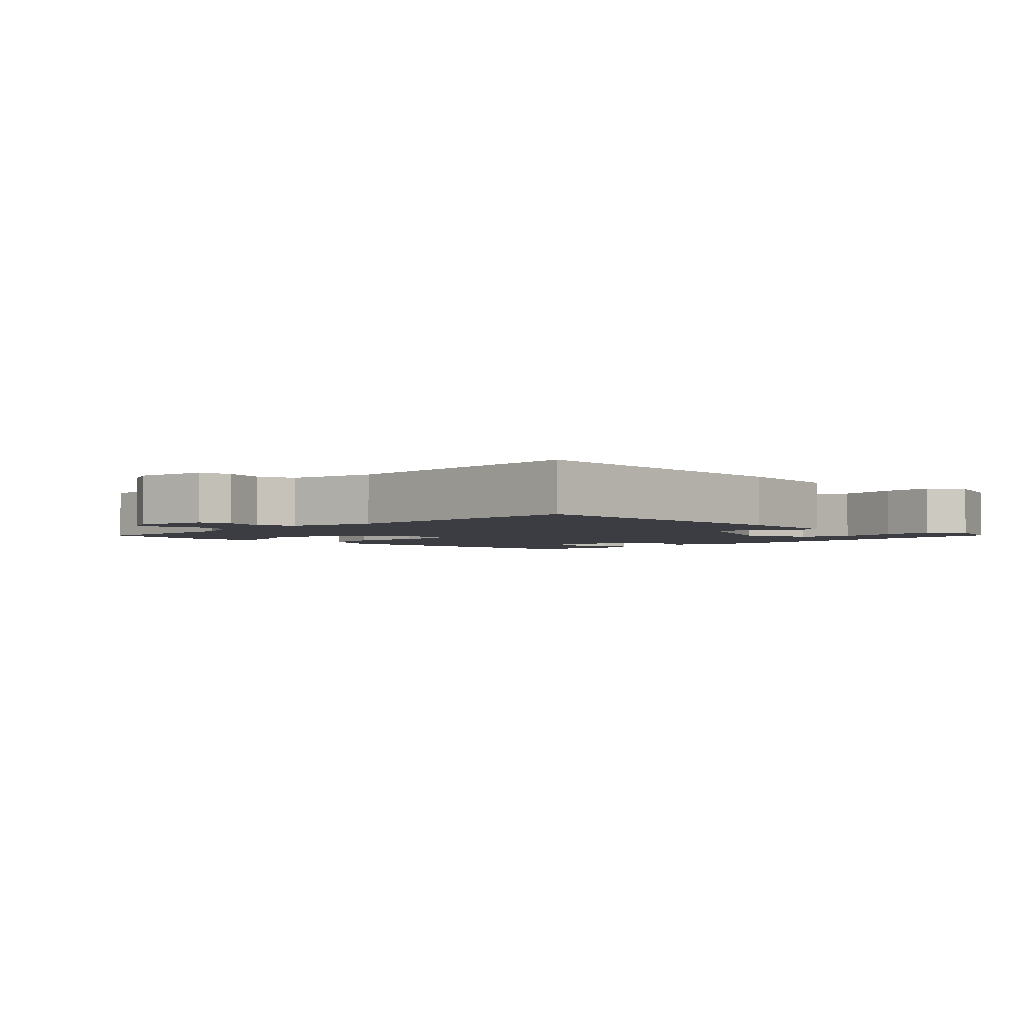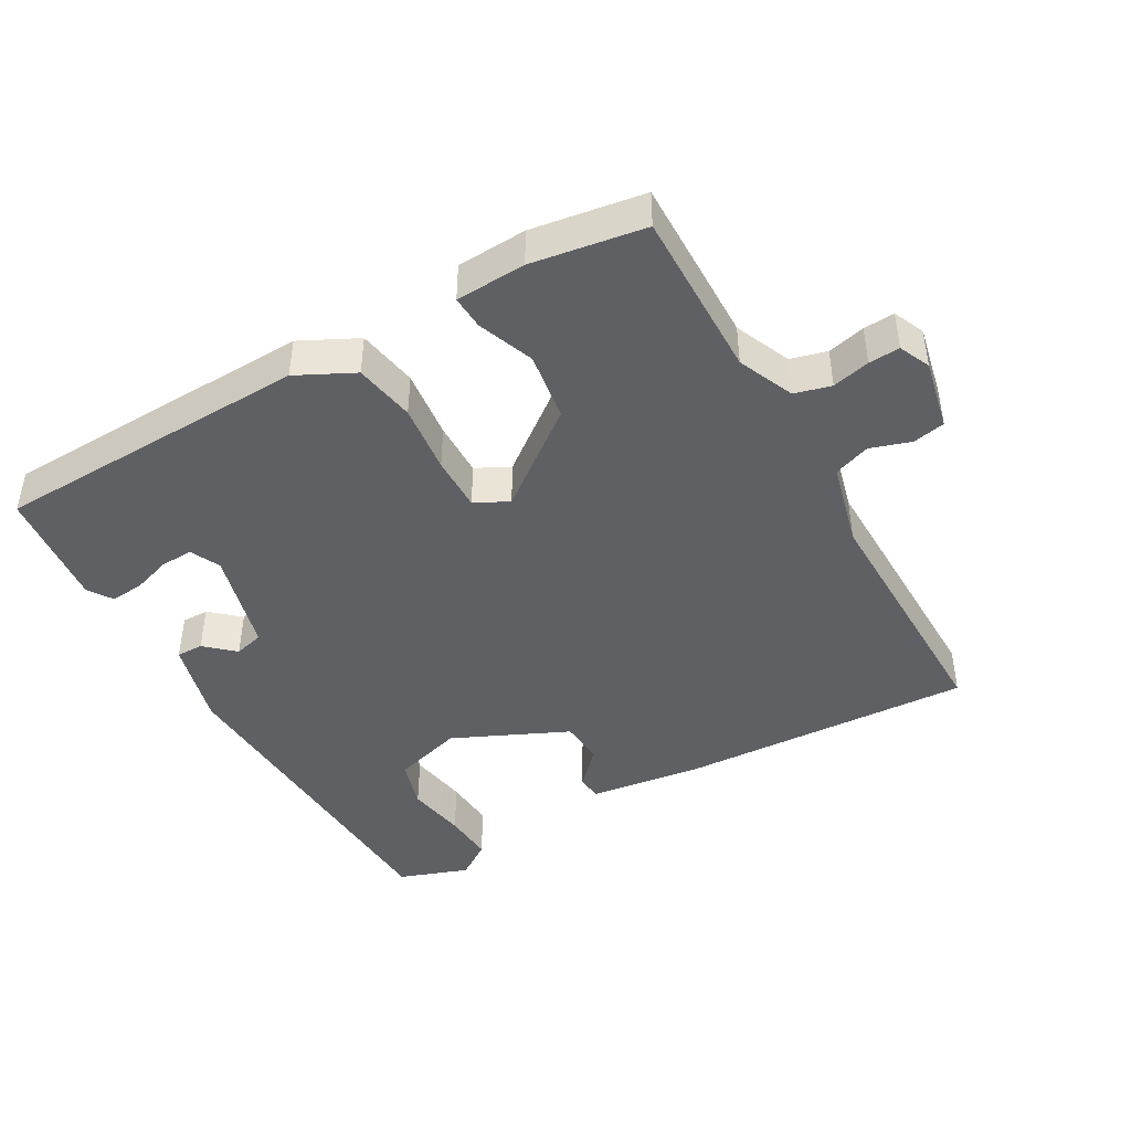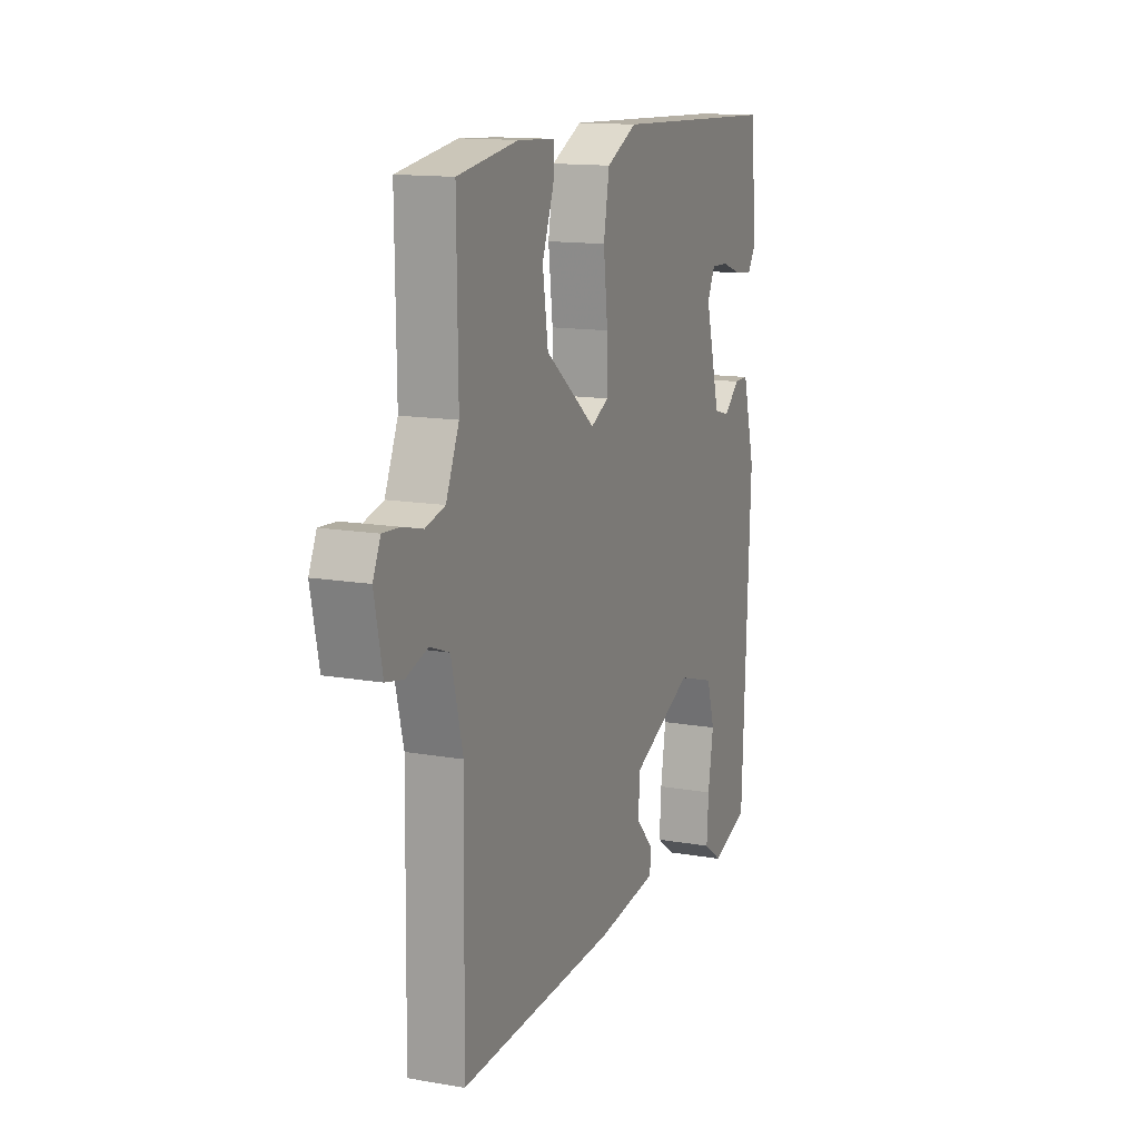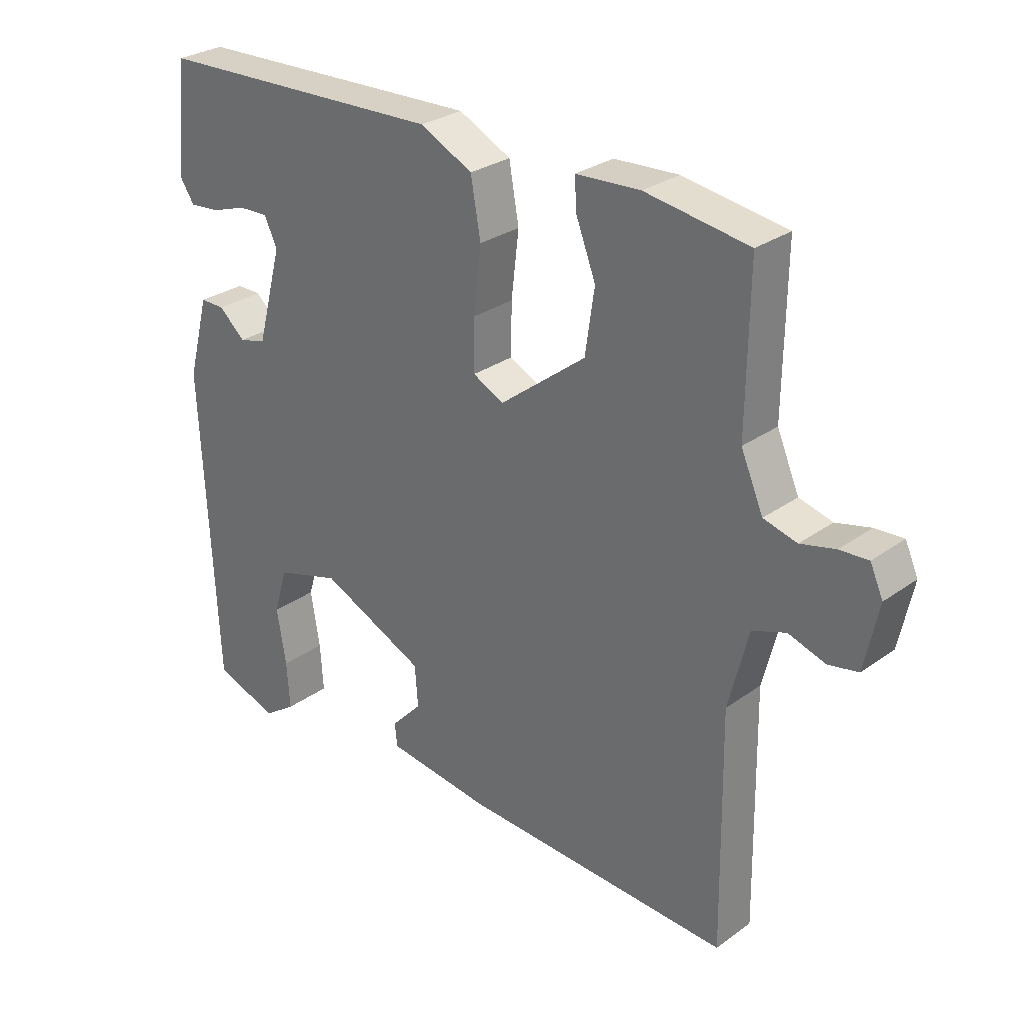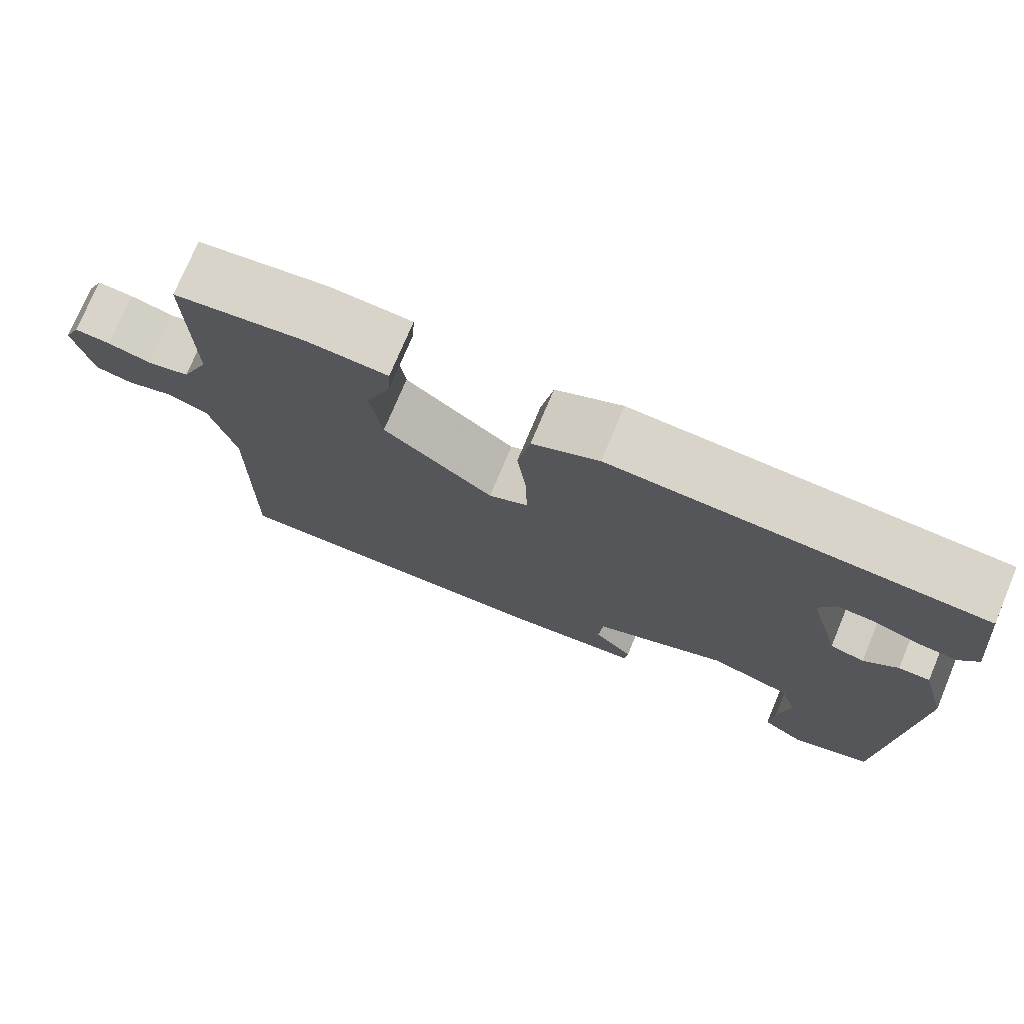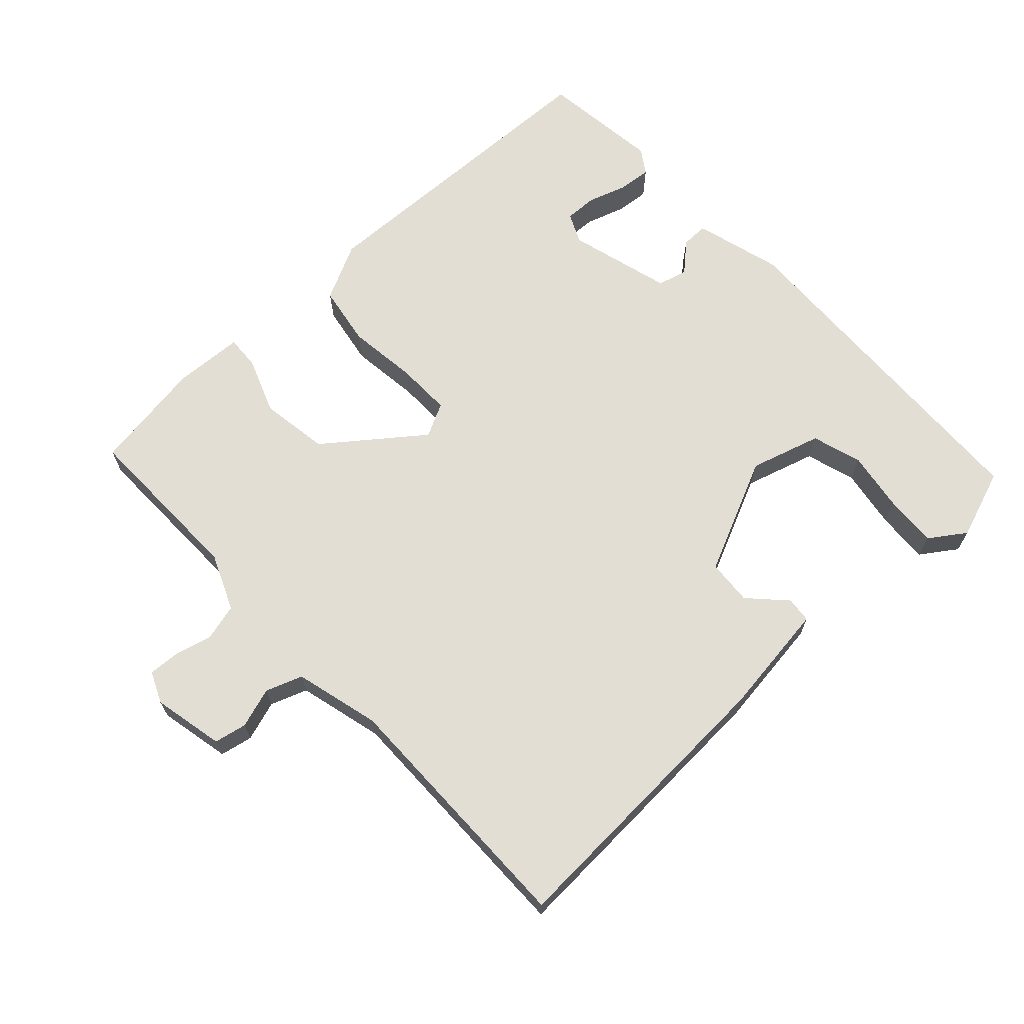
<metadata>
{"format":"obj","ext":"obj","renderer":"f3d","projection":"perspective","resolution":1024,"background":"white","views":[{"elev":-2.9,"azim":135.4,"up":"+Y"},{"elev":-43.8,"azim":29.3,"up":"+Y"},{"elev":13.7,"azim":111.4,"up":"+Z"},{"elev":28.8,"azim":43.2,"up":"+Z"},{"elev":75.2,"azim":-157.3,"up":"+Z"},{"elev":67.3,"azim":136.7,"up":"+Y"}]}
</metadata>
<code>
v 0.5 0.07 -0.5
v 0.062 0.07 -0.482
v -0.106 0.07 -0.461
v -0.11 0.07 -0.423
v -0.06 0.07 -0.37
v -0.065 0.07 -0.303
v -0.236 0.07 -0.226
v -0.341 0.07 -0.258
v -0.363 0.07 -0.332
v -0.348 0.07 -0.422
v -0.343 0.07 -0.499
v -0.396 0.07 -0.536
v -0.5 0.07 -0.5
v -0.523 0.07 0.011
v -0.488 0.07 0.141
v -0.448 0.07 0.141
v -0.405 0.07 0.103
v -0.361 0.07 0.115
v -0.32 0.07 0.268
v -0.341 0.07 0.312
v -0.389 0.07 0.31
v -0.446 0.07 0.291
v -0.496 0.07 0.286
v -0.52 0.07 0.322
v -0.5 0.07 0.5
v -0.029 0.07 0.518
v 0.056 0.07 0.476
v 0.072 0.07 0.386
v 0.06 0.07 0.282
v 0.059 0.07 0.2
v 0.109 0.07 0.175
v 0.249 0.07 0.284
v 0.264 0.07 0.386
v 0.232 0.07 0.469
v 0.229 0.07 0.519
v 0.333 0.07 0.525
v 0.5 0.07 0.5
v 0.497 0.07 0.249
v 0.533 0.07 0.166
v 0.587 0.07 0.152
v 0.643 0.07 0.166
v 0.689 0.07 0.169
v 0.71 0.07 0.123
v 0.688 0.07 0.017
v 0.64 0.07 0.007
v 0.58 0.07 0.026
v 0.526 0.07 0.006
v 0.494 0.07 -0.121
v 0.5 0 -0.5
v 0.062 0 -0.482
v -0.106 0 -0.461
v -0.11 0 -0.423
v -0.06 0 -0.37
v -0.065 0 -0.303
v -0.236 0 -0.226
v -0.341 0 -0.258
v -0.363 0 -0.332
v -0.348 0 -0.422
v -0.343 0 -0.499
v -0.396 0 -0.536
v -0.5 0 -0.5
v -0.523 0 0.011
v -0.488 0 0.141
v -0.448 0 0.141
v -0.405 0 0.103
v -0.361 0 0.115
v -0.32 0 0.268
v -0.341 0 0.312
v -0.389 0 0.31
v -0.446 0 0.291
v -0.496 0 0.286
v -0.52 0 0.322
v -0.5 0 0.5
v -0.029 0 0.518
v 0.056 0 0.476
v 0.072 0 0.386
v 0.06 0 0.282
v 0.059 0 0.2
v 0.109 0 0.175
v 0.249 0 0.284
v 0.264 0 0.386
v 0.232 0 0.469
v 0.229 0 0.519
v 0.333 0 0.525
v 0.5 0 0.5
v 0.497 0 0.249
v 0.533 0 0.166
v 0.587 0 0.152
v 0.643 0 0.166
v 0.689 0 0.169
v 0.71 0 0.123
v 0.688 0 0.017
v 0.64 0 0.007
v 0.58 0 0.026
v 0.526 0 0.006
v 0.494 0 -0.121
f 44 45 46
f 43 44 46
f 42 43 46
f 41 42 46
f 40 41 46
f 39 40 46 47
f 38 39 47 48
f 36 37 38
f 35 36 38
f 34 35 38
f 33 34 38
f 32 33 38 48
f 27 28 29
f 26 27 29
f 25 26 29
f 25 29 30
f 23 24 25
f 22 23 25
f 21 22 25
f 20 21 25
f 20 25 30
f 19 20 30 31
f 15 16 17
f 14 15 17
f 13 14 17
f 12 13 17
f 12 17 18
f 9 10 11 12
f 9 12 18 19
f 3 4 5
f 2 3 5
f 1 2 5
f 48 1 5
f 48 5 6
f 32 48 6
f 31 32 6
f 8 9 19
f 7 8 19 31
f 6 7 31
f 94 93 92
f 94 92 91
f 94 91 90
f 94 90 89
f 94 89 88
f 95 94 88 87
f 96 95 87 86
f 86 85 84
f 86 84 83
f 86 83 82
f 86 82 81
f 96 86 81 80
f 77 76 75
f 77 75 74
f 77 74 73
f 78 77 73
f 73 72 71
f 73 71 70
f 73 70 69
f 73 69 68
f 78 73 68
f 79 78 68 67
f 65 64 63
f 65 63 62
f 65 62 61
f 65 61 60
f 66 65 60
f 60 59 58 57
f 67 66 60 57
f 53 52 51
f 53 51 50
f 53 50 49
f 53 49 96
f 54 53 96
f 54 96 80
f 54 80 79
f 67 57 56
f 79 67 56 55
f 79 55 54
f 1 49 50 2
f 2 50 51 3
f 3 51 52 4
f 4 52 53 5
f 5 53 54 6
f 6 54 55 7
f 7 55 56 8
f 8 56 57 9
f 9 57 58 10
f 10 58 59 11
f 11 59 60 12
f 12 60 61 13
f 13 61 62 14
f 14 62 63 15
f 15 63 64 16
f 16 64 65 17
f 17 65 66 18
f 18 66 67 19
f 19 67 68 20
f 20 68 69 21
f 21 69 70 22
f 22 70 71 23
f 23 71 72 24
f 24 72 73 25
f 25 73 74 26
f 26 74 75 27
f 27 75 76 28
f 28 76 77 29
f 29 77 78 30
f 30 78 79 31
f 31 79 80 32
f 32 80 81 33
f 33 81 82 34
f 34 82 83 35
f 35 83 84 36
f 36 84 85 37
f 37 85 86 38
f 38 86 87 39
f 39 87 88 40
f 40 88 89 41
f 41 89 90 42
f 42 90 91 43
f 43 91 92 44
f 44 92 93 45
f 45 93 94 46
f 46 94 95 47
f 47 95 96 48
f 48 96 49 1

</code>
